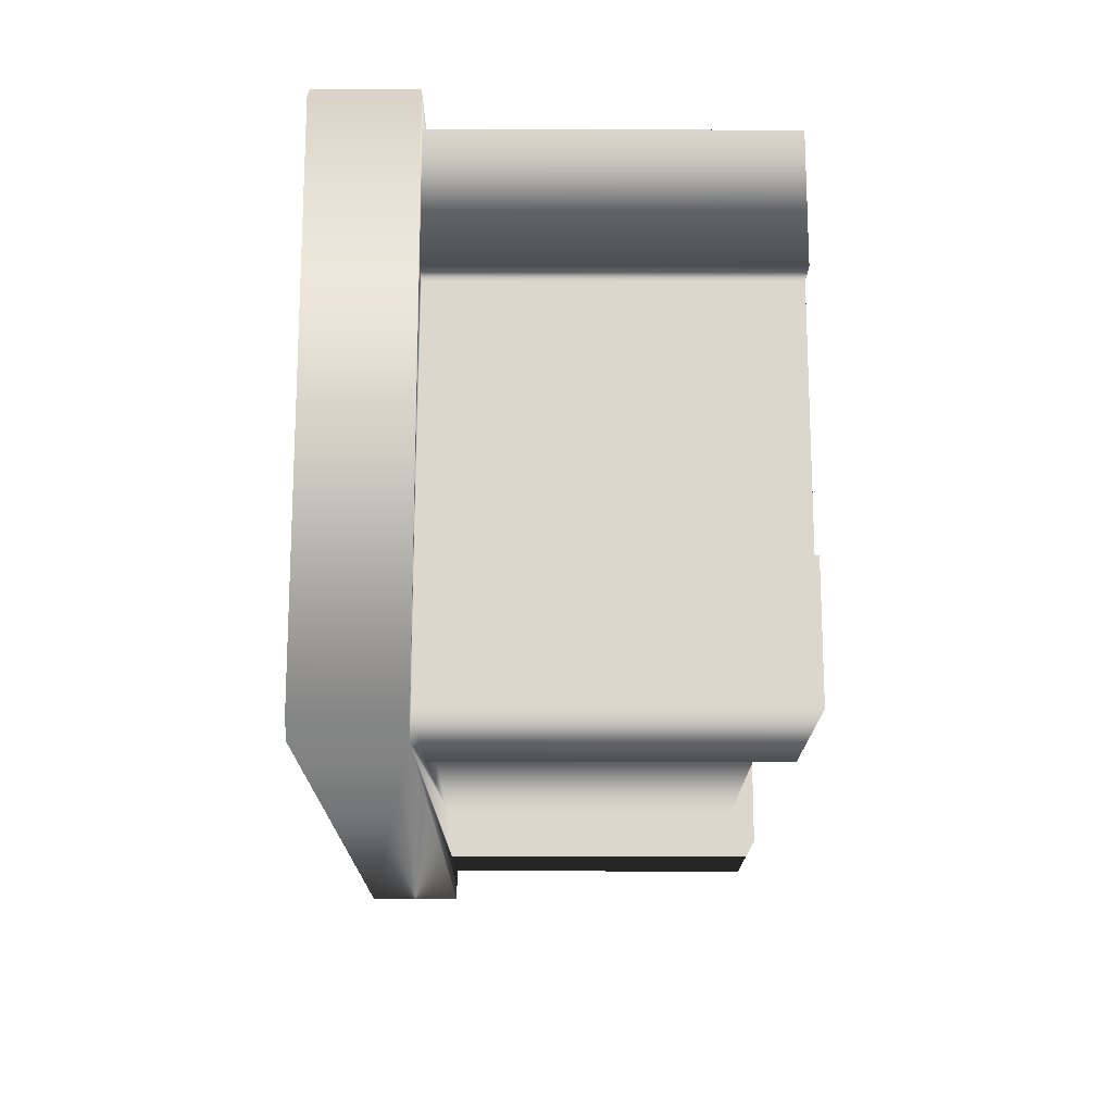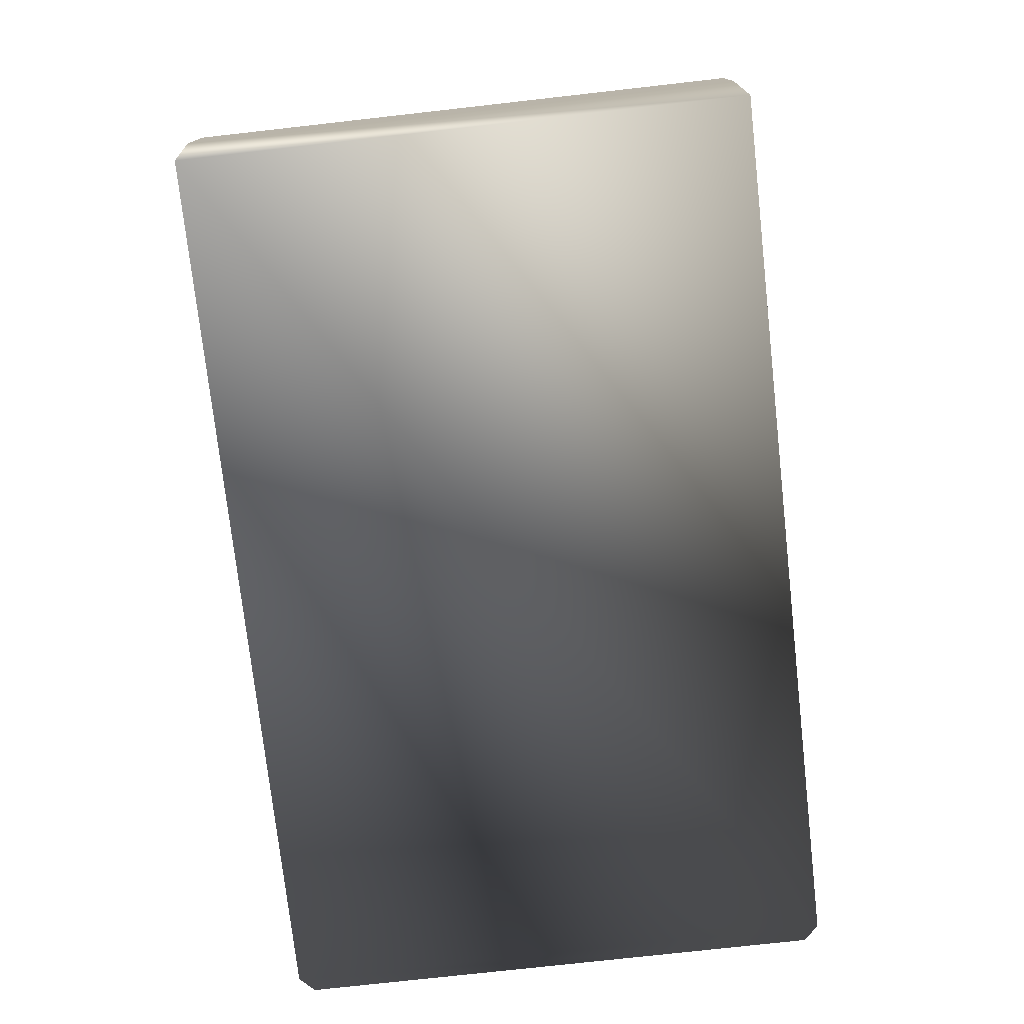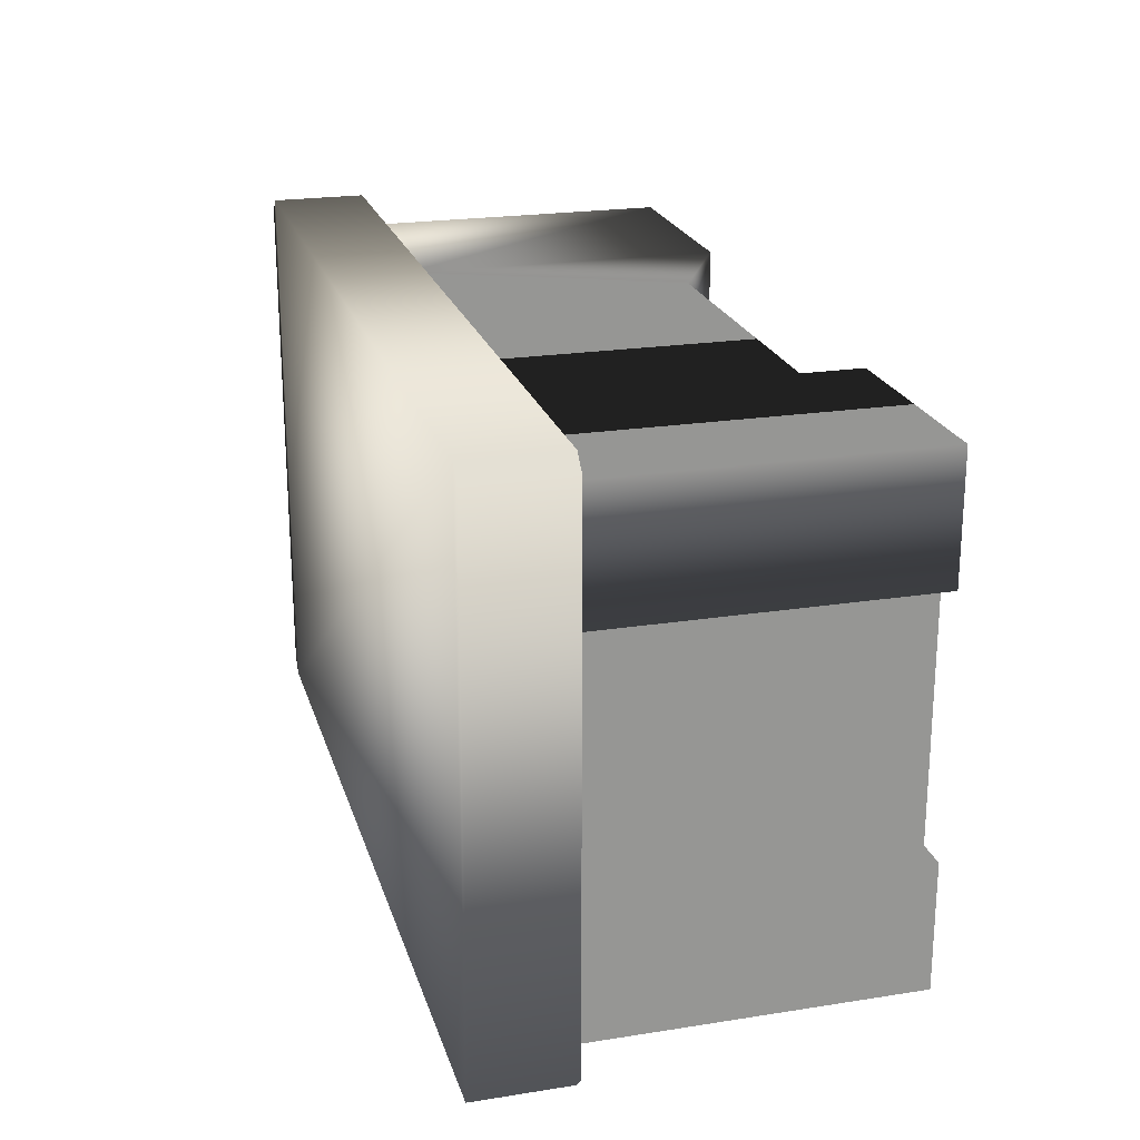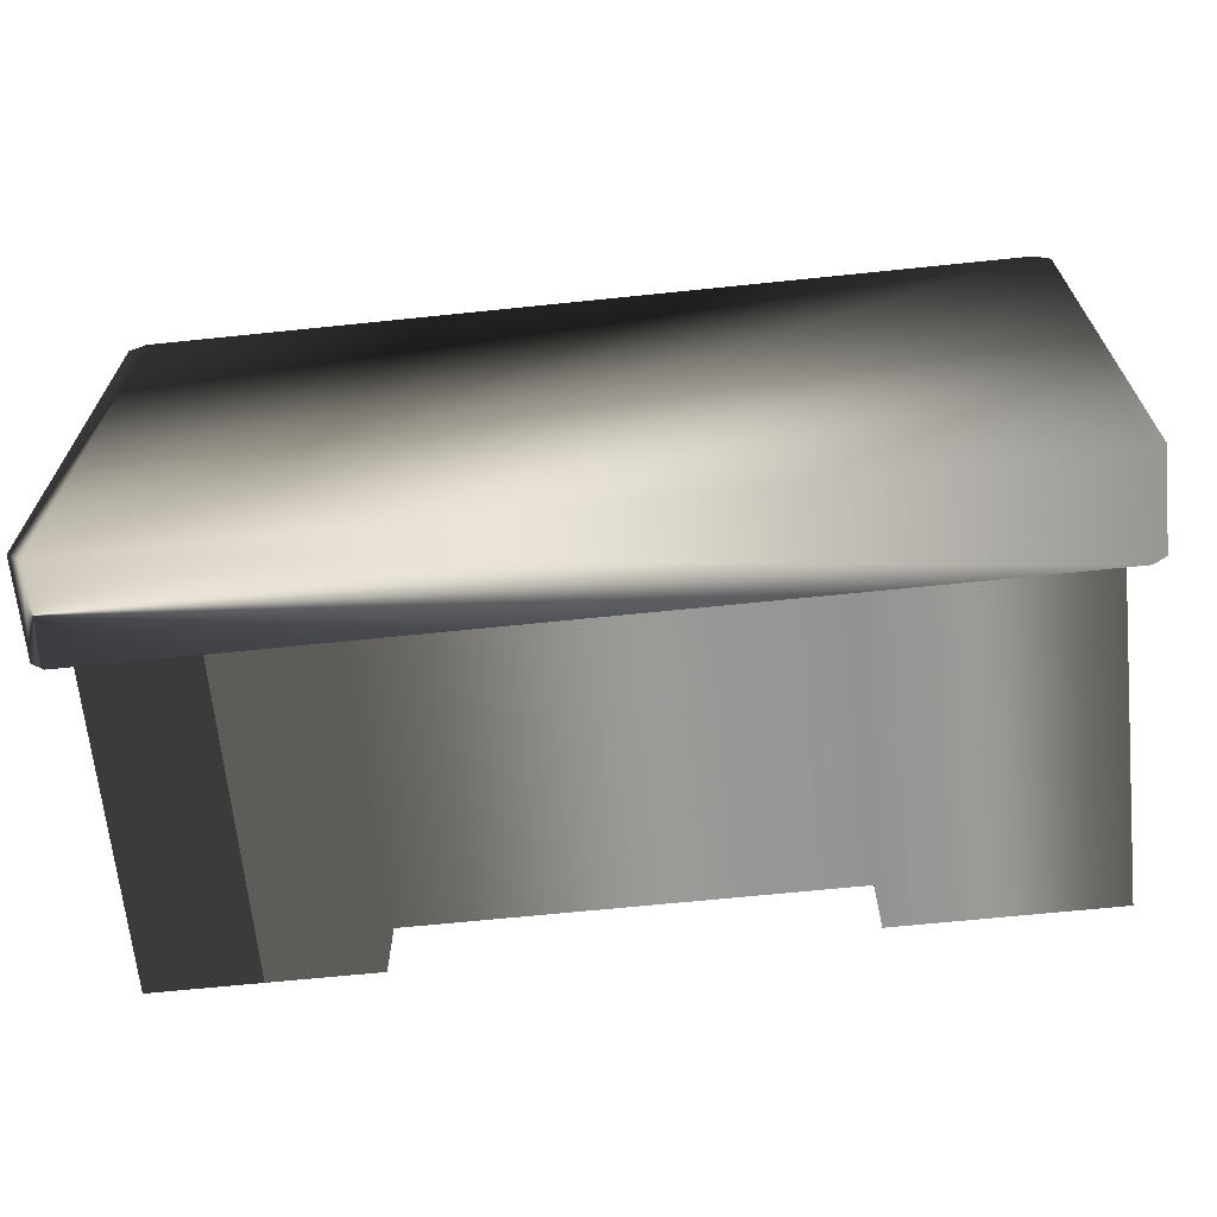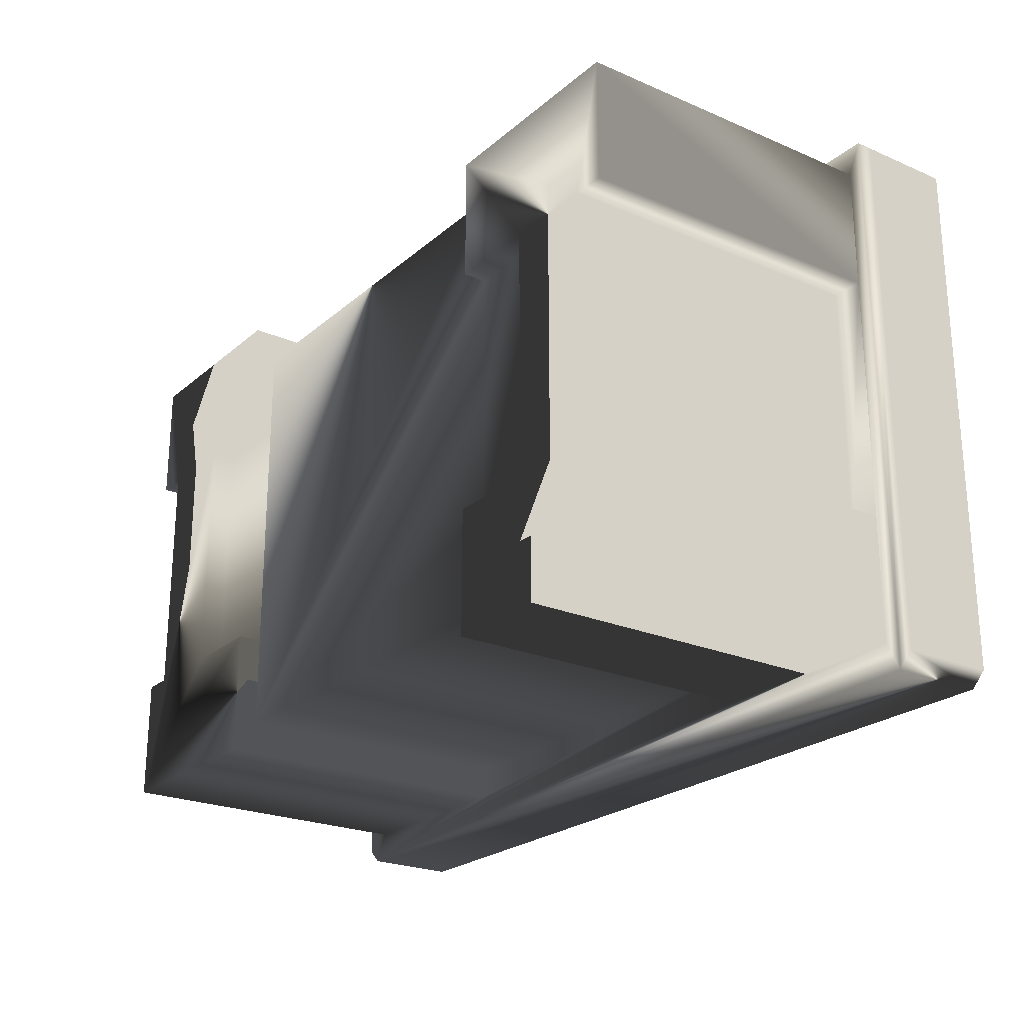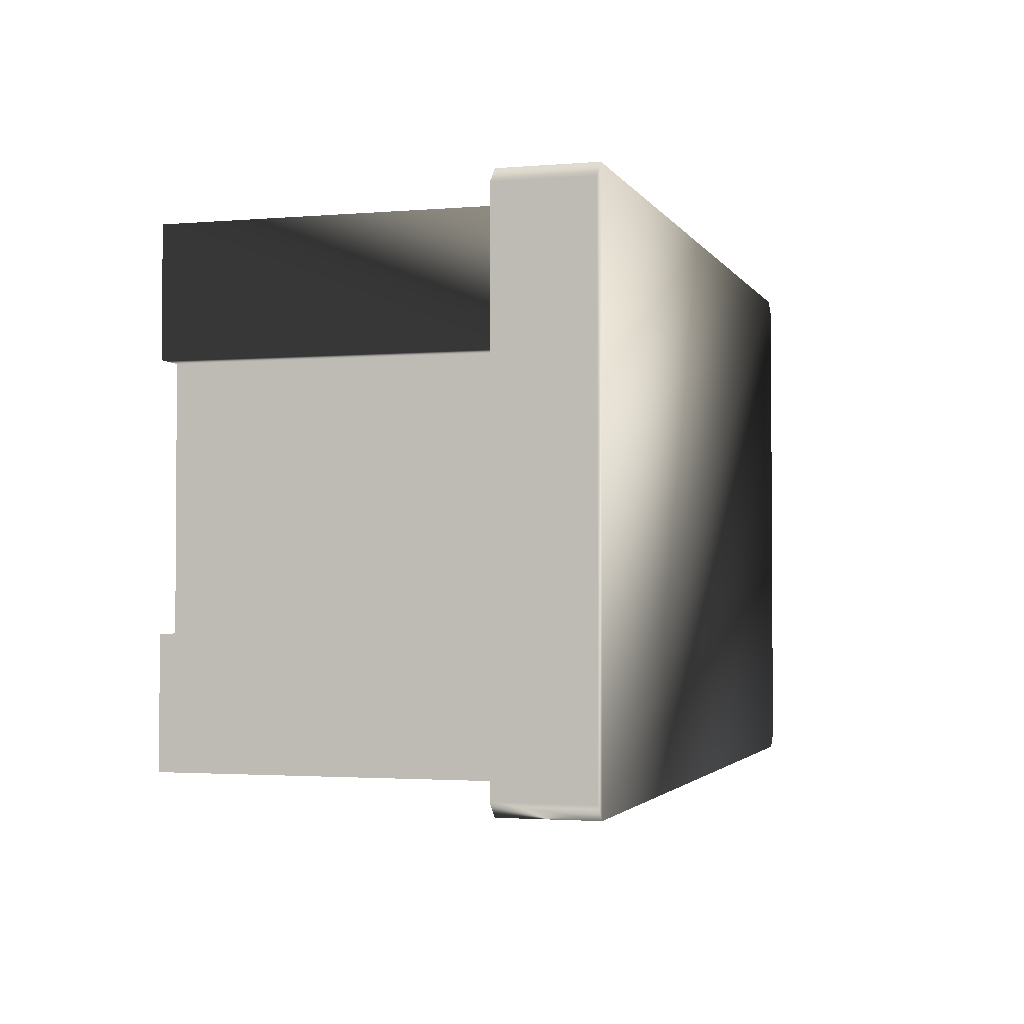
<metadata>
{"format":"obj","ext":"obj","renderer":"f3d","projection":"perspective","resolution":1024,"background":"white","views":[{"elev":-16.6,"azim":89.9,"up":"+Z"},{"elev":-75.8,"azim":-83.6,"up":"+Y"},{"elev":22.1,"azim":74.7,"up":"+Z"},{"elev":-66.5,"azim":5.9,"up":"+Z"},{"elev":-23.5,"azim":-125.8,"up":"+Z"},{"elev":-2.3,"azim":-73.5,"up":"+Z"}]}
</metadata>
<code>
v -1.102 -0.2697 -0.6452
v -1.102 -0.5 -0.6452
v -1.102 -0.2697 0.6452
v -1.102 -0.5 0.6452
v 1.066 -0.5 -0.6813
v 1.066 -0.2697 -0.6813
v 1.102 -0.5 -0.6452
v 1.102 -0.2697 -0.6452
v -1.03 0.5171 -0.6091
v -1.03 -0.2697 -0.6091
v -1.03 0.5171 -0.3045
v -1.03 -0.2697 -0.3045
v -0.515 -0.2697 -0.6091
v -0.515 0.5171 -0.6091
v -0.515 -0.2697 -0.5323
v -0.515 0.4595 -0.5323
v -0.515 0.5171 -0.3045
v -0.515 0.4595 -0.3045
v 0.515 0.4595 -0.3045
v 0.7342 0.4595 -0.3045
v 0.515 0.5171 -0.3045
v 0.7342 0.5171 -0.3045
v -0.7342 0.4595 -0.3045
v -0.7342 0.5171 -0.3045
v -0.7342 0.4595 0.3045
v -0.7342 0.5171 0.3045
v -0.515 0.4595 0.3045
v -0.515 0.5171 0.3045
v 1.03 -0.2697 -0.6091
v 1.03 0.5171 -0.6091
v 1.03 -0.2697 -0.3045
v 1.03 0.5171 -0.3045
v 1.102 -0.5 0.6452
v 1.102 -0.2697 0.6452
v 1.066 -0.5 0.6813
v 1.066 -0.2697 0.6813
v -0.9533 0.5171 -0.3045
v -0.9533 -0.2697 -0.3045
v -0.9533 0.5171 0.3045
v -0.9533 -0.2697 0.3045
v 0.7342 0.5171 0.3045
v 0.7342 0.4595 0.3045
v 0.9533 -0.2697 -0.3045
v 0.9533 0.5171 -0.3045
v 0.9533 -0.2697 0.3045
v 0.9533 0.5171 0.3045
v -0.515 0.5171 0.6091
v -1.03 0.5171 0.6091
v -1.03 0.5171 0.3045
v 0.515 -0.2697 -0.6091
v 0.515 0.5171 -0.6091
v 1.03 -0.2697 0.3045
v 1.03 0.5171 0.3045
v 0.515 0.5171 0.3045
v 0.515 0.4595 0.3045
v 0.515 0.5171 0.6091
v 0.515 0.4595 0.5323
v 0.515 -0.2697 0.5323
v 0.515 -0.2697 0.6091
v -0.515 -0.2697 0.5323
v -0.515 0.4595 0.5323
v -0.515 -0.2697 0.6091
v -1.03 -0.2697 0.6091
v 1.03 -0.2697 0.6091
v 1.03 0.5171 0.6091
v -1.066 -0.2697 0.6813
v -1.066 -0.5 0.6813
v 0.515 -0.2697 -0.5323
v 0.515 0.4595 -0.5323
v -1.066 -0.5 -0.6813
v -1.066 -0.2697 -0.6813
v -1.03 -0.2697 0.3045
f 1 2 3
f 4 3 2
f 5 6 7
f 8 7 6
f 33 34 35
f 36 35 34
f 3 4 66
f 67 66 4
f 7 8 33
f 34 33 8
f 68 15 69
f 16 69 15
f 4 2 67
f 70 67 2
f 35 67 70
f 5 35 70
f 33 35 5
f 7 33 5
f 1 3 71
f 66 71 3
f 10 71 66
f 6 71 10
f 13 6 10
f 15 6 13
f 50 6 15
f 29 6 50
f 31 6 29
f 52 6 31
f 64 6 52
f 10 66 63
f 36 63 66
f 6 64 36
f 12 10 63
f 72 12 63
f 62 63 36
f 59 62 36
f 64 59 36
f 58 62 59
f 8 6 36
f 34 8 36
f 52 31 45
f 43 45 31
f 60 62 58
f 12 72 38
f 40 38 72
f 50 15 68
f 67 35 66
f 36 66 35
f 5 70 6
f 71 6 70
f 71 70 1
f 2 1 70
f 19 55 20
f 42 20 55
f 55 19 57
f 19 69 57
f 57 69 61
f 61 69 27
f 27 69 18
f 16 18 69
f 27 18 25
f 23 25 18
f 60 58 61
f 57 61 58
f 9 10 11
f 12 11 10
f 13 14 15
f 16 15 14
f 17 16 14
f 18 16 17
f 19 20 21
f 22 21 20
f 23 24 25
f 26 25 24
f 23 18 24
f 17 24 18
f 13 10 14
f 9 14 10
f 27 25 28
f 26 28 25
f 29 30 31
f 32 31 30
f 37 38 39
f 40 39 38
f 12 38 11
f 37 11 38
f 22 20 41
f 42 41 20
f 43 44 45
f 46 45 44
f 9 11 14
f 37 14 11
f 24 14 37
f 39 24 37
f 17 14 24
f 24 39 26
f 26 39 47
f 47 39 48
f 49 48 39
f 28 26 47
f 29 50 30
f 51 30 50
f 52 45 53
f 46 53 45
f 54 55 56
f 57 56 55
f 58 56 57
f 59 56 58
f 60 61 62
f 62 61 47
f 47 61 28
f 27 28 61
f 63 62 48
f 47 48 62
f 52 53 64
f 65 64 53
f 51 21 30
f 22 30 21
f 41 30 22
f 44 30 41
f 32 30 44
f 44 41 46
f 46 41 65
f 65 41 56
f 54 56 41
f 53 46 65
f 40 72 39
f 49 39 72
f 49 72 48
f 63 48 72
f 42 55 41
f 54 41 55
f 50 69 51
f 21 51 69
f 19 21 69
f 69 50 68
f 43 31 44
f 32 44 31
f 59 64 56
f 65 56 64

</code>
